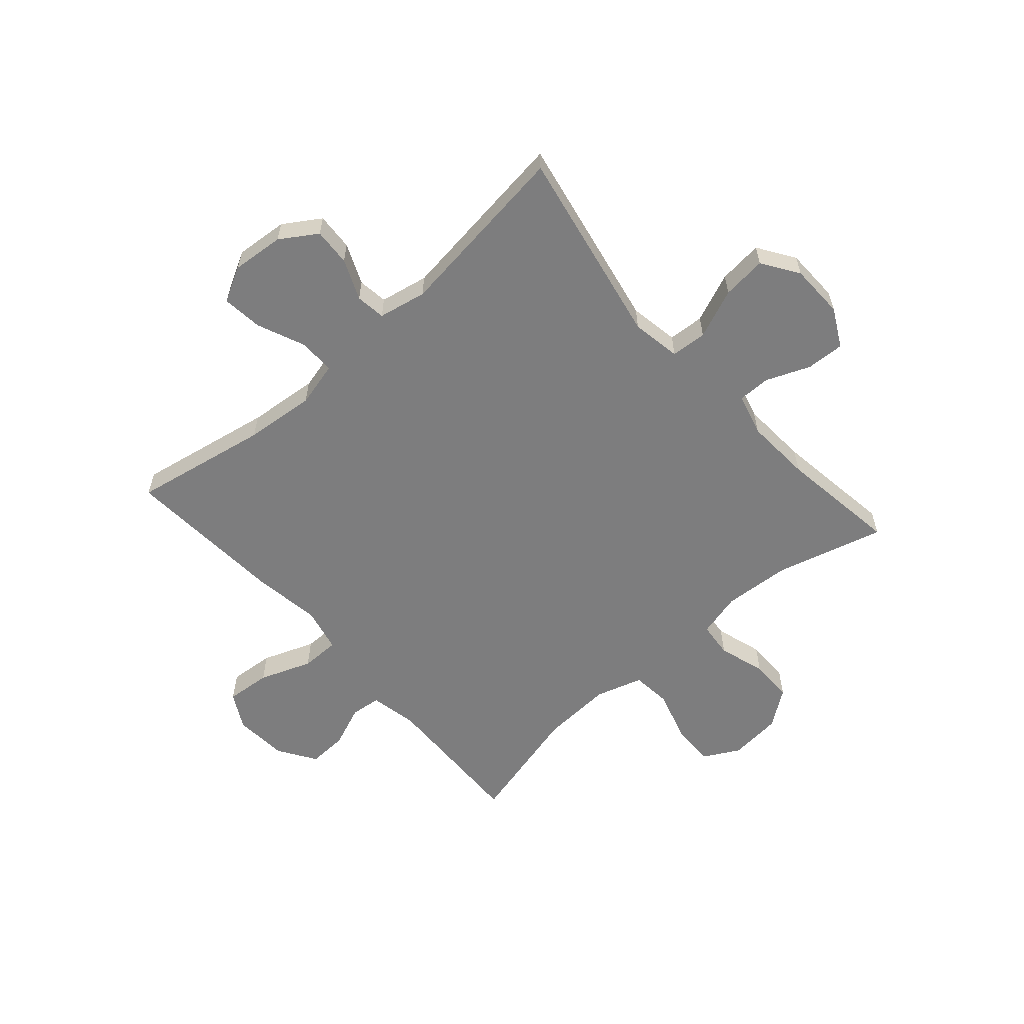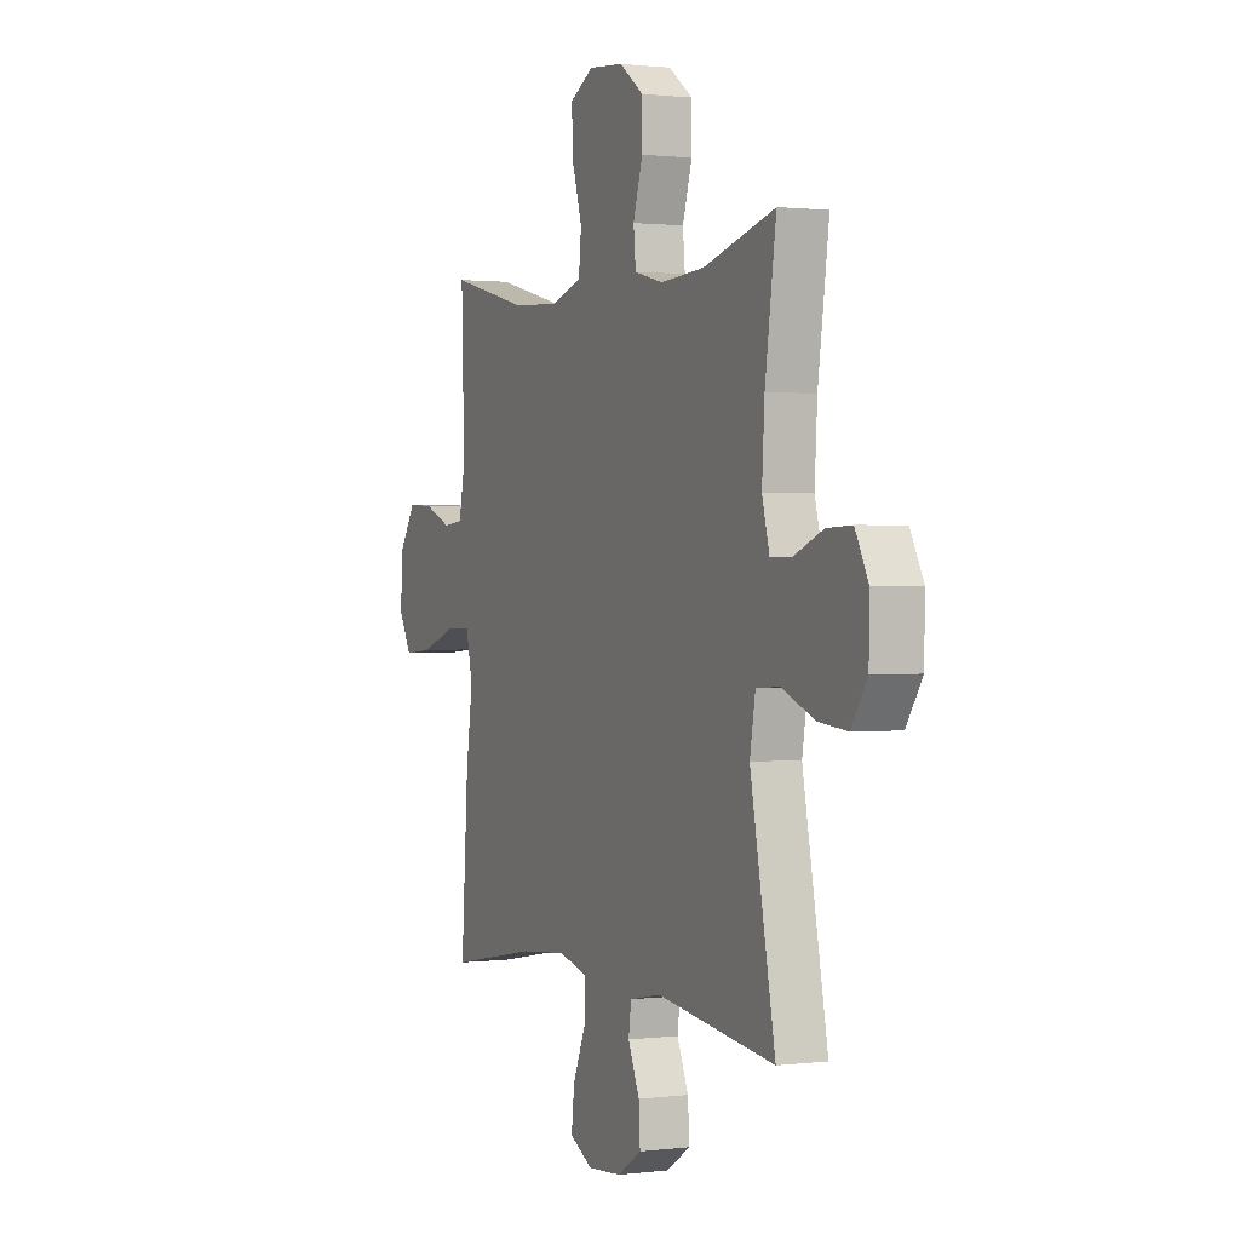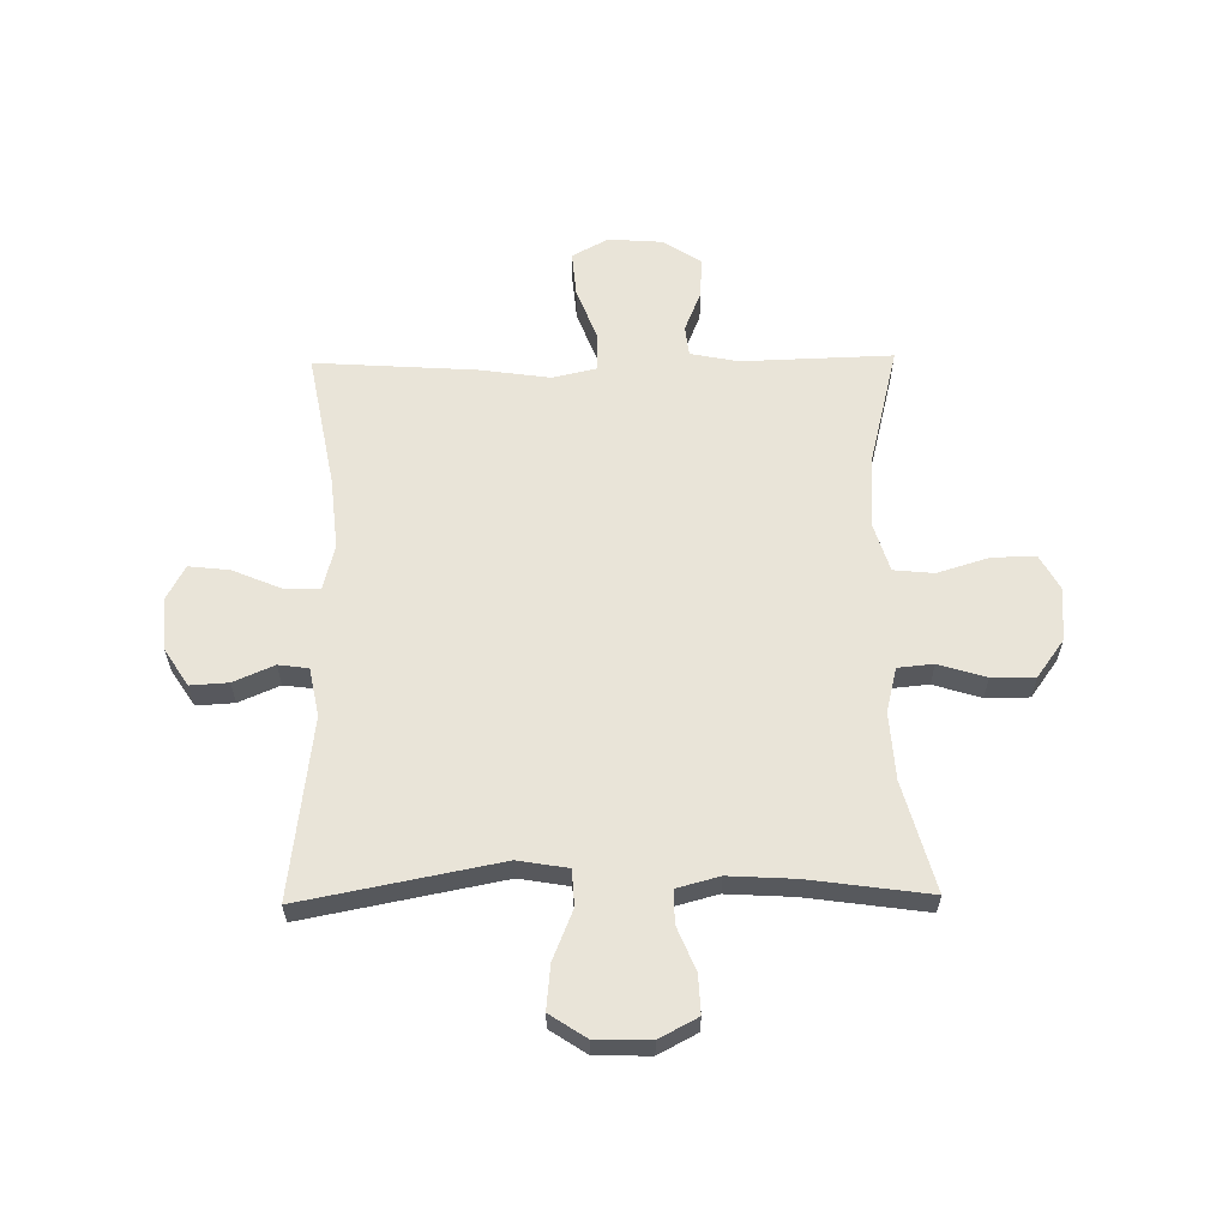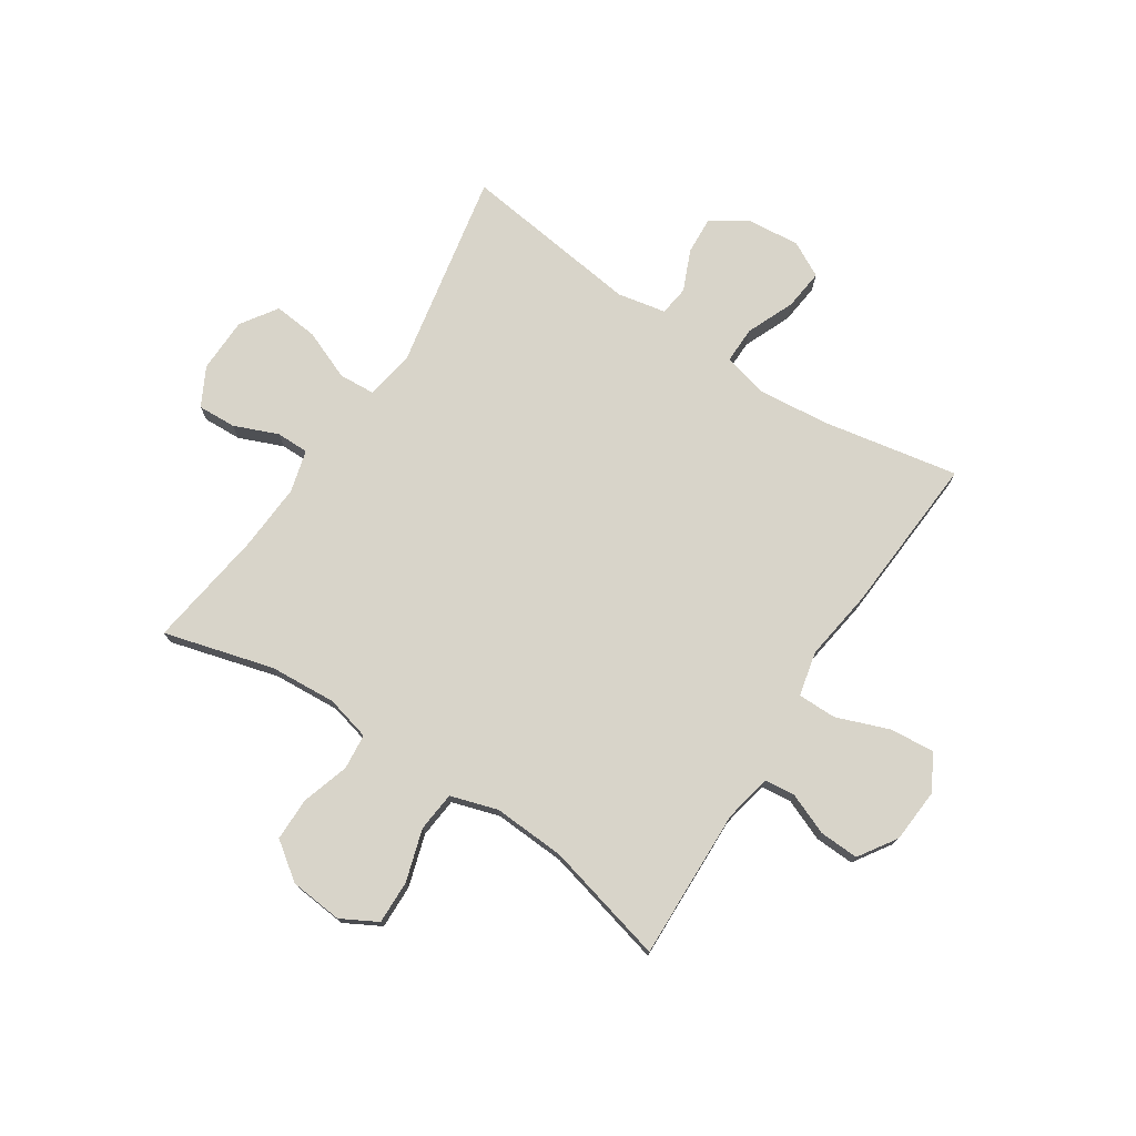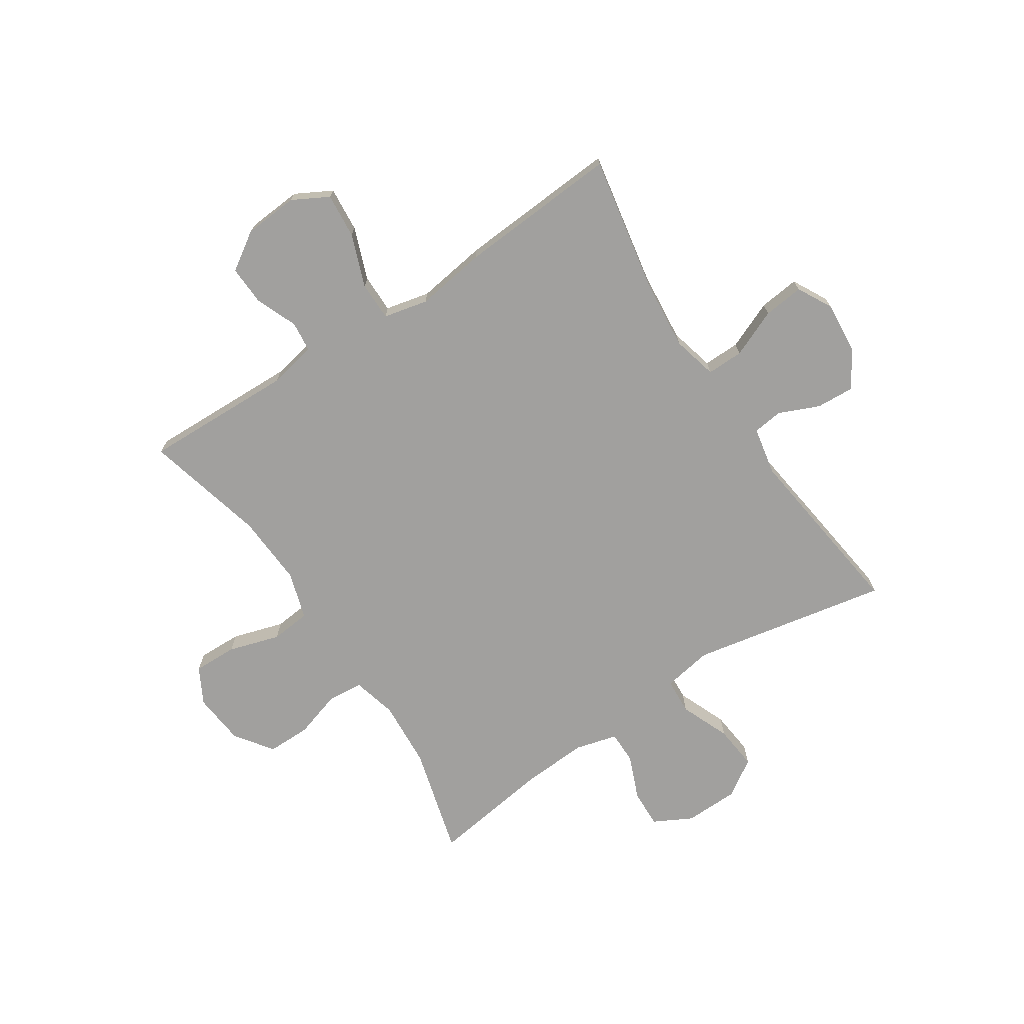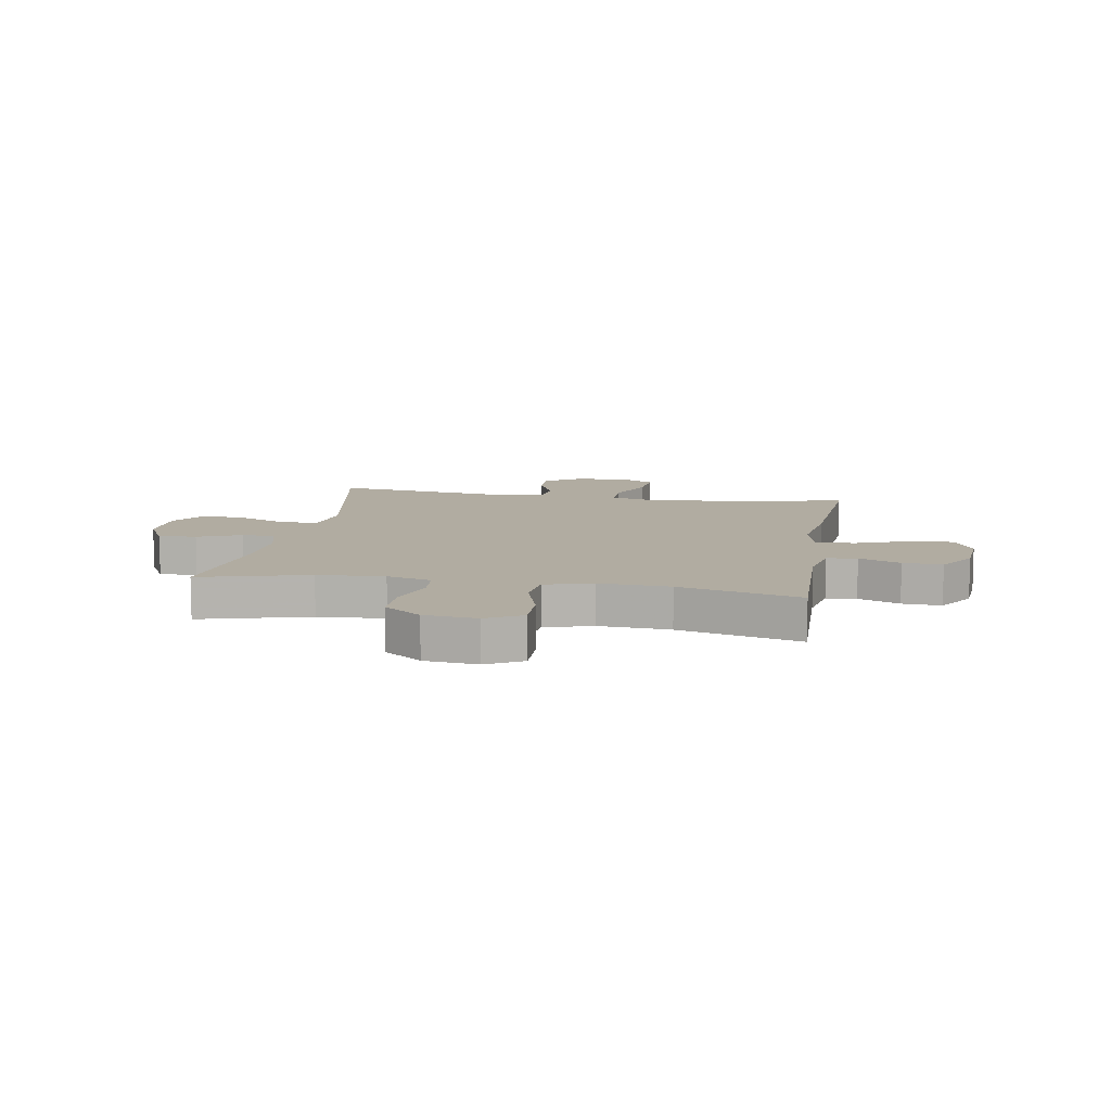
<metadata>
{"format":"obj","ext":"obj","renderer":"f3d","projection":"perspective","resolution":1024,"background":"white","views":[{"elev":-59.2,"azim":-138.6,"up":"+Y"},{"elev":1.1,"azim":-114.4,"up":"+Z"},{"elev":60.5,"azim":-90.9,"up":"+Y"},{"elev":75.2,"azim":33.2,"up":"+Y"},{"elev":-71.8,"azim":123.4,"up":"+Y"},{"elev":10.2,"azim":9.9,"up":"+Y"}]}
</metadata>
<code>
v -0.5 0.07 0.5
v -0.306 0.07 0.447
v -0.187 0.07 0.439
v -0.108 0.07 0.459
v -0.102 0.07 0.522
v -0.128 0.07 0.606
v -0.128 0.07 0.683
v -0.062 0.07 0.731
v 0.032 0.07 0.74
v 0.096 0.07 0.705
v 0.094 0.07 0.627
v 0.066 0.07 0.536
v 0.073 0.07 0.465
v 0.157 0.07 0.439
v 0.284 0.07 0.446
v 0.5 0.07 0.5
v 0.492 0.07 0.233
v 0.509 0.07 0.148
v 0.563 0.07 0.142
v 0.637 0.07 0.172
v 0.707 0.07 0.175
v 0.751 0.07 0.108
v 0.758 0.07 0.012
v 0.723 0.07 -0.052
v 0.643 0.07 -0.045
v 0.55 0.07 -0.01
v 0.481 0.07 -0.01
v 0.463 0.07 -0.089
v 0.481 0.07 -0.214
v 0.5 0.07 -0.5
v 0.258 0.07 -0.455
v 0.133 0.07 -0.443
v 0.053 0.07 -0.463
v 0.054 0.07 -0.528
v 0.09 0.07 -0.613
v 0.098 0.07 -0.685
v 0.036 0.07 -0.718
v -0.057 0.07 -0.71
v -0.122 0.07 -0.668
v -0.118 0.07 -0.601
v -0.087 0.07 -0.529
v -0.094 0.07 -0.476
v -0.18 0.07 -0.459
v -0.5 0.07 -0.5
v -0.432 0.07 -0.149
v -0.447 0.07 -0.061
v -0.511 0.07 -0.057
v -0.599 0.07 -0.093
v -0.678 0.07 -0.101
v -0.721 0.07 -0.036
v -0.723 0.07 0.061
v -0.687 0.07 0.129
v -0.619 0.07 0.126
v -0.541 0.07 0.094
v -0.483 0.07 0.094
v -0.463 0.07 0.169
v -0.47 0.07 0.287
v -0.5 0 0.5
v -0.306 0 0.447
v -0.187 0 0.439
v -0.108 0 0.459
v -0.102 0 0.522
v -0.128 0 0.606
v -0.128 0 0.683
v -0.062 0 0.731
v 0.032 0 0.74
v 0.096 0 0.705
v 0.094 0 0.627
v 0.066 0 0.536
v 0.073 0 0.465
v 0.157 0 0.439
v 0.284 0 0.446
v 0.5 0 0.5
v 0.492 0 0.233
v 0.509 0 0.148
v 0.563 0 0.142
v 0.637 0 0.172
v 0.707 0 0.175
v 0.751 0 0.108
v 0.758 0 0.012
v 0.723 0 -0.052
v 0.643 0 -0.045
v 0.55 0 -0.01
v 0.481 0 -0.01
v 0.463 0 -0.089
v 0.481 0 -0.214
v 0.5 0 -0.5
v 0.258 0 -0.455
v 0.133 0 -0.443
v 0.053 0 -0.463
v 0.054 0 -0.528
v 0.09 0 -0.613
v 0.098 0 -0.685
v 0.036 0 -0.718
v -0.057 0 -0.71
v -0.122 0 -0.668
v -0.118 0 -0.601
v -0.087 0 -0.529
v -0.094 0 -0.476
v -0.18 0 -0.459
v -0.5 0 -0.5
v -0.432 0 -0.149
v -0.447 0 -0.061
v -0.511 0 -0.057
v -0.599 0 -0.093
v -0.678 0 -0.101
v -0.721 0 -0.036
v -0.723 0 0.061
v -0.687 0 0.129
v -0.619 0 0.126
v -0.541 0 0.094
v -0.483 0 0.094
v -0.463 0 0.169
v -0.47 0 0.287
f 51 52 53 54
f 51 54 55
f 50 51 55
f 47 48 49 50
f 46 47 50 55
f 43 44 45
f 42 43 45 46
f 38 39 40 41
f 38 41 42
f 37 38 42
f 34 35 36 37
f 33 34 37 42
f 32 33 42 46
f 28 29 30 31
f 27 28 31 32
f 23 24 25 26
f 23 26 27
f 22 23 27
f 19 20 21 22
f 18 19 22 27
f 17 18 27 32
f 15 16 17 32
f 9 10 11 12
f 9 12 13
f 8 9 13
f 5 6 7 8
f 4 5 8 13
f 3 4 13 14
f 57 1 2
f 56 57 2 3
f 14 15 32 46
f 46 55 56
f 3 14 46 56
f 111 110 109 108
f 112 111 108
f 112 108 107
f 107 106 105 104
f 112 107 104 103
f 102 101 100
f 103 102 100 99
f 98 97 96 95
f 99 98 95
f 99 95 94
f 94 93 92 91
f 99 94 91 90
f 103 99 90 89
f 88 87 86 85
f 89 88 85 84
f 83 82 81 80
f 84 83 80
f 84 80 79
f 79 78 77 76
f 84 79 76 75
f 89 84 75 74
f 89 74 73 72
f 69 68 67 66
f 70 69 66
f 70 66 65
f 65 64 63 62
f 70 65 62 61
f 71 70 61 60
f 59 58 114
f 60 59 114 113
f 103 89 72 71
f 113 112 103
f 113 103 71 60
f 1 58 59 2
f 2 59 60 3
f 3 60 61 4
f 4 61 62 5
f 5 62 63 6
f 6 63 64 7
f 7 64 65 8
f 8 65 66 9
f 9 66 67 10
f 10 67 68 11
f 11 68 69 12
f 12 69 70 13
f 13 70 71 14
f 14 71 72 15
f 15 72 73 16
f 16 73 74 17
f 17 74 75 18
f 18 75 76 19
f 19 76 77 20
f 20 77 78 21
f 21 78 79 22
f 22 79 80 23
f 23 80 81 24
f 24 81 82 25
f 25 82 83 26
f 26 83 84 27
f 27 84 85 28
f 28 85 86 29
f 29 86 87 30
f 30 87 88 31
f 31 88 89 32
f 32 89 90 33
f 33 90 91 34
f 34 91 92 35
f 35 92 93 36
f 36 93 94 37
f 37 94 95 38
f 38 95 96 39
f 39 96 97 40
f 40 97 98 41
f 41 98 99 42
f 42 99 100 43
f 43 100 101 44
f 44 101 102 45
f 45 102 103 46
f 46 103 104 47
f 47 104 105 48
f 48 105 106 49
f 49 106 107 50
f 50 107 108 51
f 51 108 109 52
f 52 109 110 53
f 53 110 111 54
f 54 111 112 55
f 55 112 113 56
f 56 113 114 57
f 57 114 58 1

</code>
